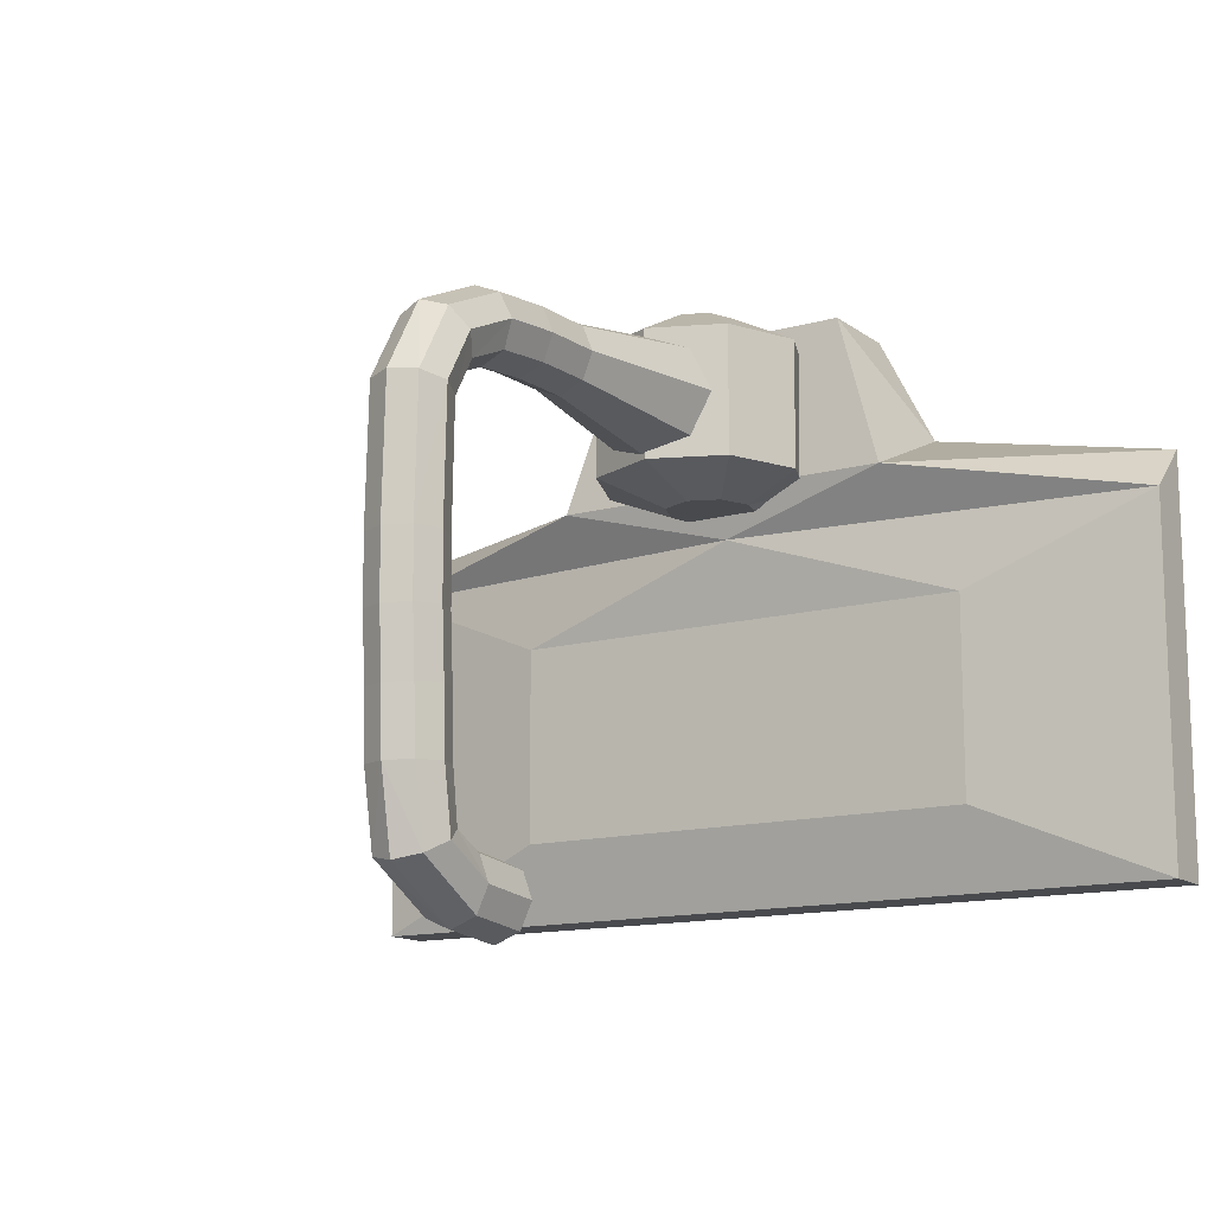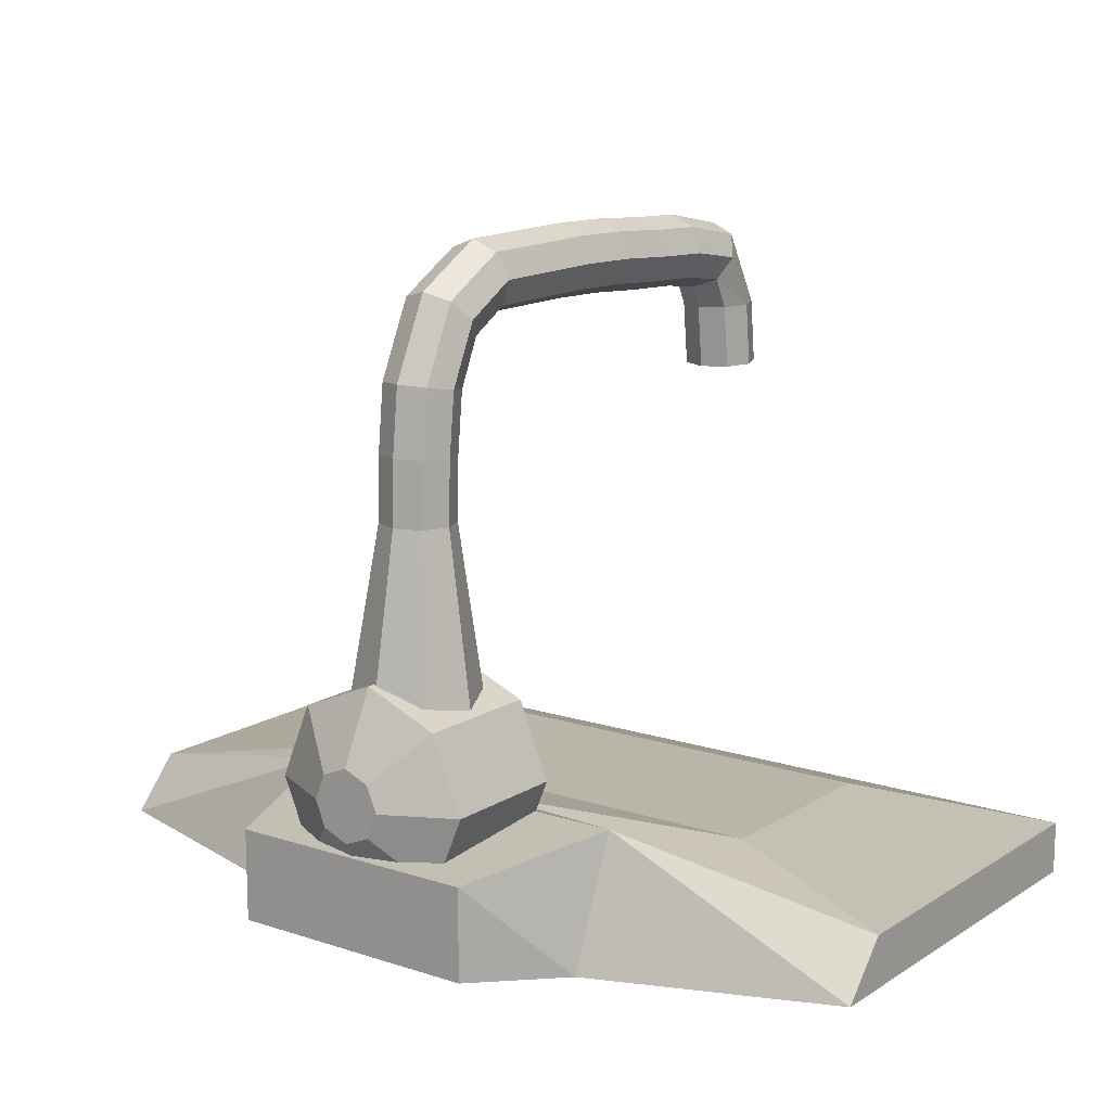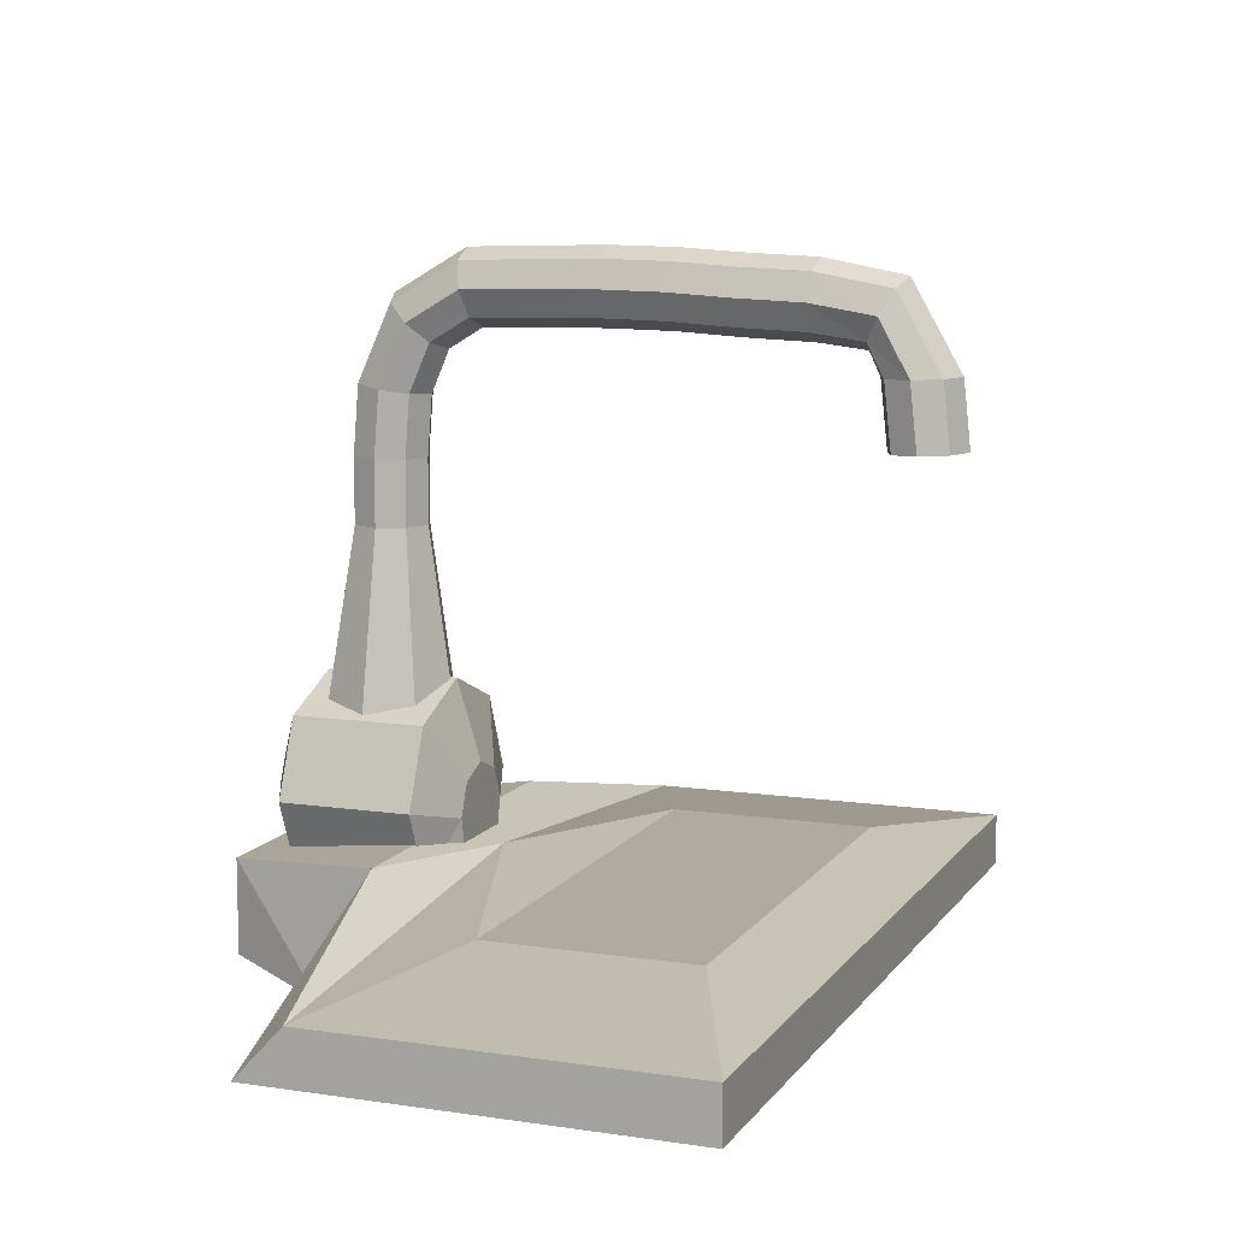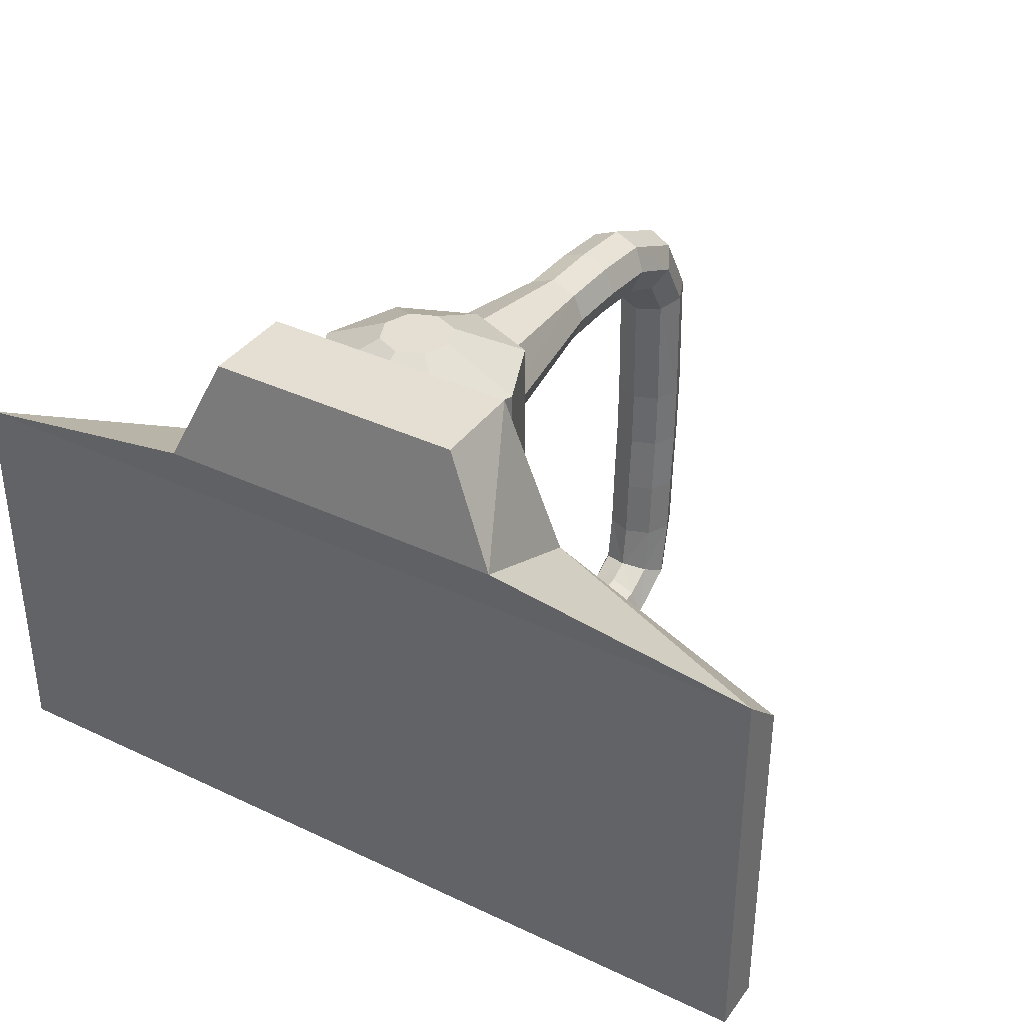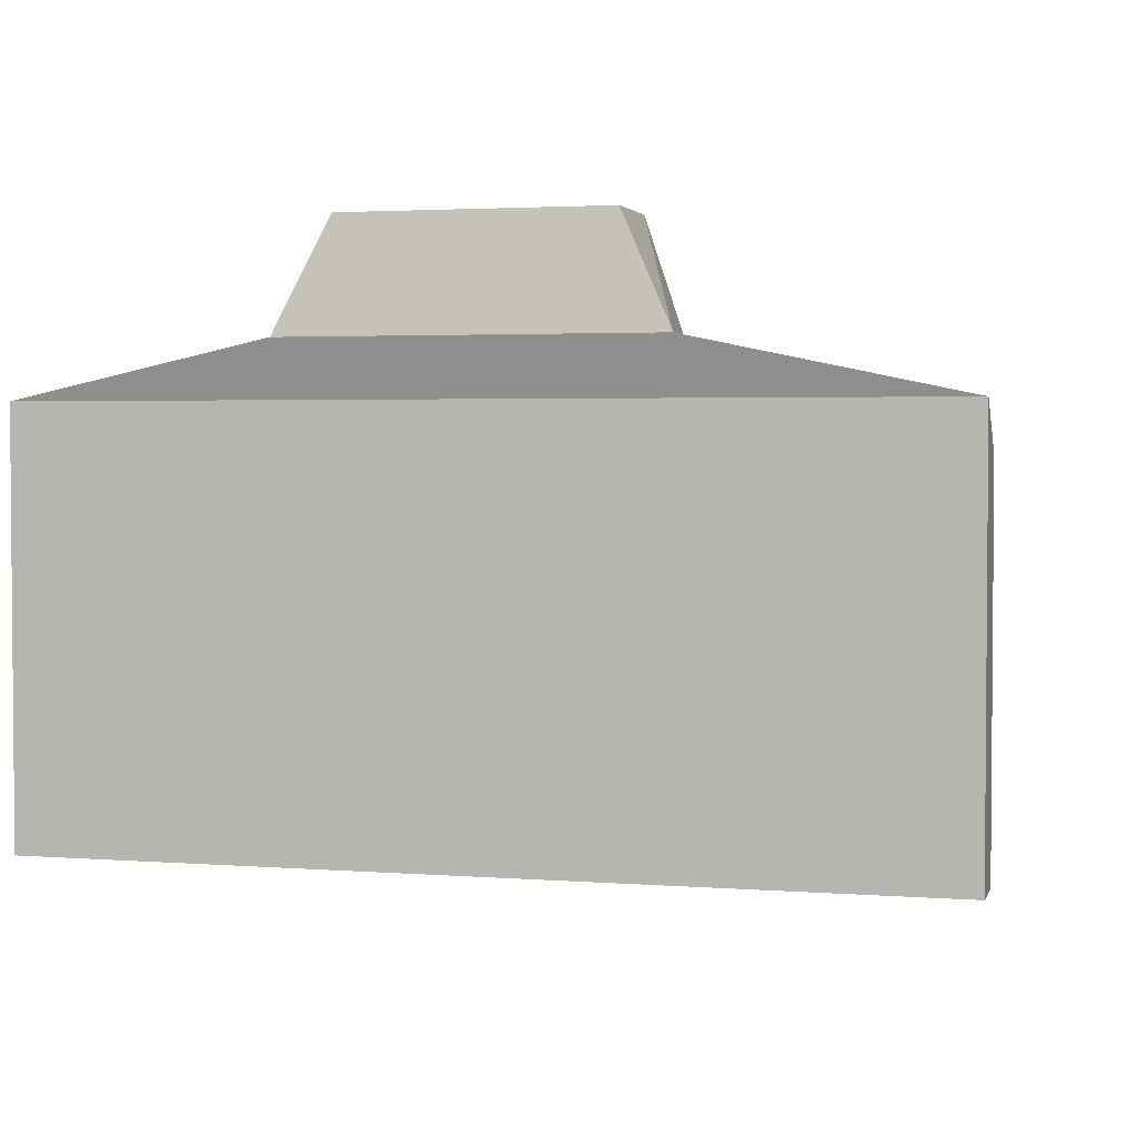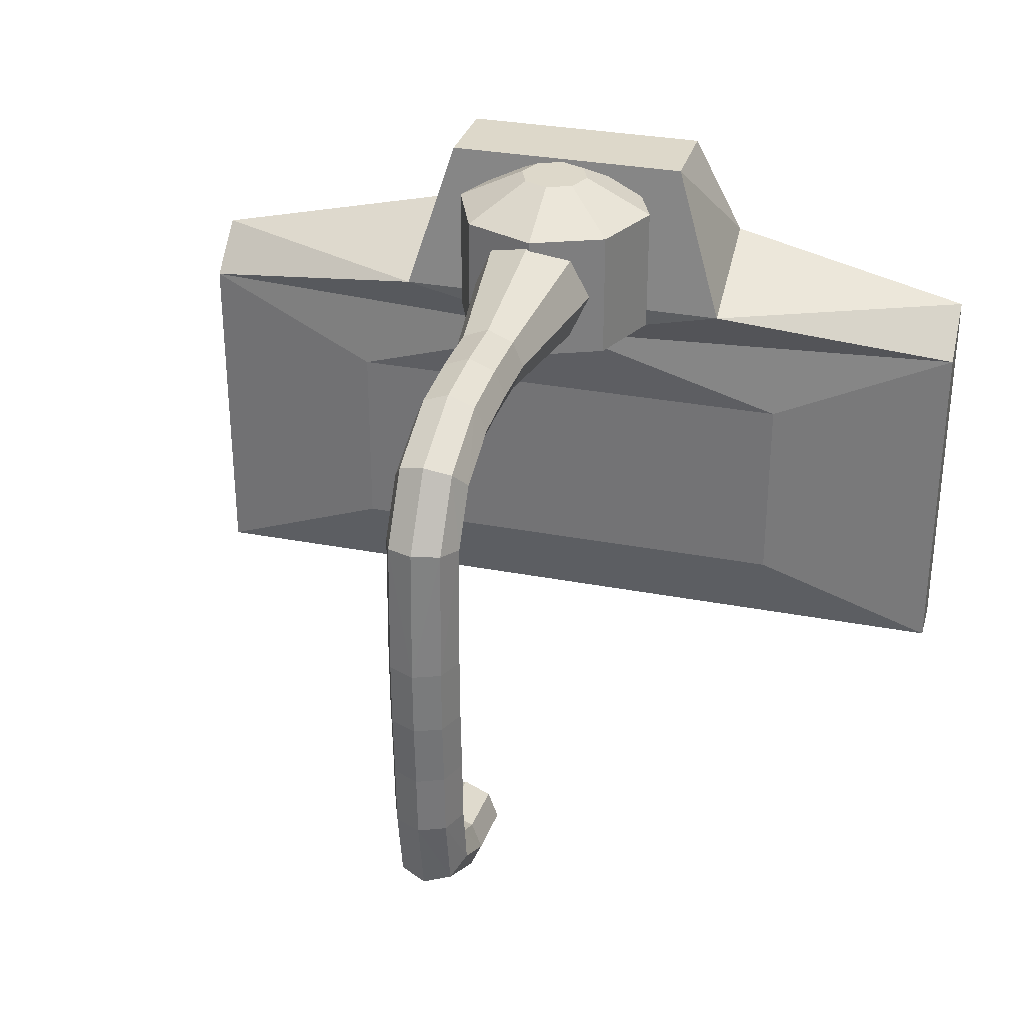
<metadata>
{"format":"obj","ext":"obj","renderer":"f3d","projection":"perspective","resolution":1024,"background":"white","views":[{"elev":-13.3,"azim":-147.6,"up":"+Z"},{"elev":13.5,"azim":36.2,"up":"+Y"},{"elev":9.8,"azim":111.0,"up":"+Y"},{"elev":37.1,"azim":31.5,"up":"+Z"},{"elev":2.8,"azim":15.0,"up":"+Z"},{"elev":31.0,"azim":-164.6,"up":"+Z"}]}
</metadata>
<code>
o Base
v -1 -0.05906 0.4713
v -1 0.05906 0.3621
v -1 -0.05906 -0.4713
v -1 0.05906 -0.4713
v 1 -0.05906 0.4713
v 1 0.05906 0.3621
v 1 -0.05906 -0.4713
v 1 0.05906 -0.4713
v -0.4097 -0.1005 0.5949
v -0.4097 0.1917 0.4718
v 0.4097 0.1917 0.4718
v 0.4097 -0.1005 0.5949
v -0.2936 -0.05906 0.8418
v -0.2936 0.1503 0.8418
v 0.2936 0.1503 0.8418
v 0.2936 -0.05906 0.8418
v -0.1714 0.09254 0.4668
v -0.2423 0.2639 0.4668
v -0.1714 0.4353 0.4668
v 0 0.5063 0.4668
v 0.1714 0.4353 0.4668
v 0.1714 0.09254 0.4668
v 0.2423 0.2639 0.4668
v -0.1714 0.09254 0.7668
v 0 0.02156 0.7668
v -0.2423 0.2639 0.7668
v -0.1714 0.4353 0.7668
v 0 0.5063 0.7668
v 0.1714 0.4353 0.7668
v 0.2423 0.2639 0.7668
v 0.1714 0.09254 0.7668
v -0.1016 0.2281 0.4131
v -0.07182 0.102 0.4131
v -0.07182 0.2999 0.4131
v 0 0.3296 0.4131
v 0.07182 0.2999 0.4131
v 0.1016 0.2281 0.4131
v 0.07182 0.102 0.4131
v -0.0588 0.2051 0.8466
v 0 0.1808 0.8466
v -0.08315 0.2639 0.8466
v -0.0588 0.3227 0.8466
v 0 0.3471 0.8466
v 0.0588 0.3227 0.8466
v 0.08315 0.2639 0.8466
v 0.0588 0.2051 0.8466
v -0.5591 0.1168 0.1784
v -0.5591 0.1168 -0.2876
v 0.5591 0.1168 -0.2876
v 0.5591 0.1168 0.1784
v 0 0.1552 0.3621
f 2 3 1
f 4 7 3
f 7 6 5
f 51 10 11
f 7 1 3
f 2 48 4
f 12 15 16
f 5 11 12
f 1 10 2
f 5 9 1
f 15 13 16
f 12 13 9
f 9 14 10
f 10 15 11
f 40 24 25
f 29 23 21
f 27 20 19
f 24 18 17
f 30 22 23
f 28 21 20
f 26 19 18
f 23 36 21
f 35 37 33
f 35 19 20
f 32 17 18
f 22 37 23
f 21 35 20
f 34 18 19
f 45 43 41
f 46 25 31
f 44 30 29
f 27 43 28
f 39 26 24
f 45 31 30
f 43 29 28
f 41 27 26
f 48 50 49
f 51 50 47
f 4 49 8
f 8 50 6
f 2 4 3
f 4 8 7
f 7 8 6
f 11 6 51
f 51 2 10
f 7 5 1
f 2 47 48
f 12 11 15
f 5 6 11
f 1 9 10
f 5 12 9
f 15 14 13
f 12 16 13
f 9 13 14
f 10 14 15
f 40 39 24
f 29 30 23
f 27 28 20
f 24 26 18
f 30 31 22
f 28 29 21
f 26 27 19
f 23 37 36
f 32 34 35
f 35 36 37
f 37 38 33
f 33 32 35
f 35 34 19
f 32 33 17
f 22 38 37
f 21 36 35
f 34 32 18
f 41 39 40
f 40 46 45
f 45 44 43
f 43 42 41
f 41 40 45
f 46 40 25
f 44 45 30
f 27 42 43
f 39 41 26
f 45 46 31
f 43 44 29
f 41 42 27
f 48 47 50
f 47 2 51
f 51 6 50
f 4 48 49
f 8 49 50
o Handle
v 0.004548 0.123 0.4259
v 0.01839 1.024 -0.4696
v 0.1431 0.123 0.4833
v 0.07802 1.025 -0.4929
v 0.2005 0.123 0.6218
v 0.1037 1.027 -0.5515
v 0.1431 0.123 0.7603
v 0.08033 1.029 -0.6111
v 0.004548 0.123 0.8177
v 0.02166 1.03 -0.6368
v -0.134 0.123 0.7603
v -0.03796 1.029 -0.6134
v -0.1914 0.123 0.6218
v -0.06362 1.027 -0.5548
v -0.134 0.123 0.4833
v -0.04028 1.025 -0.4952
v 0.01599 1.248 0.3921
v 0.07552 1.271 0.3973
v 0.1009 1.328 0.4091
v 0.07737 1.387 0.4205
v 0.01861 1.412 0.4248
v -0.04092 1.389 0.4196
v -0.06635 1.331 0.4078
v -0.04278 1.273 0.3964
v 0.01792 1.241 -0.1741
v 0.0775 1.264 -0.1754
v 0.1031 1.323 -0.1789
v 0.0796 1.382 -0.1826
v 0.02089 1.408 -0.1843
v -0.0387 1.384 -0.183
v -0.06425 1.325 -0.1795
v -0.04079 1.266 -0.1758
v 0.0686 0.8296 0.5483
v 0.09309 0.8298 0.6075
v 0.06857 0.8307 0.6666
v 0.009417 0.8318 0.6911
v -0.04973 0.8324 0.6666
v -0.07422 0.8323 0.6074
v -0.0497 0.8314 0.5483
v 0.009455 0.8303 0.5238
v 0.01373 1.107 0.5107
v 0.07293 1.11 0.5349
v 0.09756 1.119 0.5934
v -0.04512 1.13 0.6518
v -0.06975 1.121 0.5933
v -0.04537 1.112 0.5349
v 0.07677 1.275 0.1152
v 0.1023 1.334 0.1148
v 0.07885 1.394 0.1143
v 0.02013 1.419 0.114
v -0.03945 1.396 0.114
v -0.06499 1.337 0.1144
v -0.04153 1.278 0.1149
v 0.01719 1.252 0.1153
v 0.01832 1.222 -0.4297
v 0.07792 1.242 -0.4409
v 0.1035 1.294 -0.4692
v 0.08011 1.346 -0.4979
v 0.02142 1.368 -0.5104
v -0.03818 1.348 -0.4992
v -0.06378 1.296 -0.4709
v -0.04038 1.244 -0.4422
v 0.01837 1.17 -0.4536
v 0.07799 1.171 -0.4769
v 0.1037 1.173 -0.5355
v 0.08031 1.176 -0.5951
v 0.02164 1.176 -0.6207
v -0.03798 1.176 -0.5974
v -0.06364 1.173 -0.5388
v -0.0403 1.171 -0.4792
v 0.07774 1.258 -0.3232
v 0.1033 1.317 -0.326
v 0.07983 1.376 -0.3288
v 0.02112 1.402 -0.3301
v -0.03846 1.378 -0.3291
v -0.06401 1.32 -0.3263
v -0.04056 1.26 -0.3235
v 0.01816 1.235 -0.3222
v 0.07318 1.129 0.6518
v 0.01408 1.133 0.676
v 0.07079 0.9727 0.5469
v 0.0953 0.9746 0.606
v 0.07081 0.9773 0.6651
v 0.01167 0.9792 0.6896
v -0.04749 0.9791 0.6651
v -0.072 0.9772 0.606
v -0.04752 0.9746 0.5469
v 0.01163 0.9727 0.5224
v 0.01502 1.201 0.4694
v 0.0744 1.217 0.4873
v 0.09944 1.257 0.5304
v 0.07548 1.298 0.5736
v 0.01655 1.316 0.5914
v -0.04283 1.3 0.5735
v -0.06787 1.26 0.5304
v -0.04391 1.219 0.4873
v 0.01838 1.097 -0.4616
v 0.078 1.098 -0.4849
v 0.1037 1.1 -0.5435
v 0.08032 1.102 -0.6031
v 0.02165 1.103 -0.6288
v -0.03797 1.102 -0.6054
v -0.06363 1.1 -0.5468
v -0.04029 1.098 -0.4872
v 0.01755 1.249 -0.02951
v 0.07713 1.273 -0.03018
v 0.1027 1.331 -0.03216
v 0.07922 1.391 -0.03429
v 0.0205 1.416 -0.03532
v -0.03908 1.393 -0.03465
v -0.06463 1.334 -0.03267
v -0.04117 1.275 -0.03054
f 53 149 148
f 55 150 149
f 57 151 150
f 59 152 151
f 152 63 153
f 153 65 154
f 65 61 57
f 154 67 155
f 155 53 148
f 147 68 140
f 146 75 147
f 145 74 146
f 144 73 145
f 71 144 143
f 70 143 142
f 69 142 141
f 68 141 140
f 83 156 163
f 82 163 162
f 81 162 161
f 80 161 160
f 159 80 160
f 158 79 159
f 157 78 158
f 156 77 157
f 52 84 54
f 54 85 56
f 56 86 58
f 58 87 60
f 87 62 60
f 88 64 62
f 89 66 64
f 90 52 66
f 68 98 69
f 69 99 70
f 70 100 71
f 71 101 72
f 101 73 72
f 102 74 73
f 103 75 74
f 104 68 75
f 128 106 129
f 127 113 128
f 126 112 127
f 125 111 126
f 109 125 124
f 108 124 123
f 107 123 122
f 106 122 129
f 121 106 113
f 120 113 112
f 119 112 111
f 118 111 110
f 109 118 110
f 108 117 109
f 107 116 108
f 106 115 107
f 129 77 76
f 122 78 77
f 123 79 78
f 124 80 79
f 80 126 81
f 81 127 82
f 82 128 83
f 83 129 76
f 138 92 139
f 137 97 138
f 136 96 137
f 135 95 136
f 130 135 134
f 94 134 133
f 93 133 132
f 92 132 139
f 139 84 91
f 132 85 84
f 133 86 85
f 134 87 86
f 87 136 88
f 88 137 89
f 89 138 90
f 90 139 91
f 140 93 92
f 141 94 93
f 142 130 94
f 143 131 130
f 131 145 95
f 95 146 96
f 96 147 97
f 97 140 92
f 121 148 114
f 120 155 121
f 119 154 120
f 118 153 119
f 151 118 117
f 150 117 116
f 149 116 115
f 148 115 114
f 156 98 105
f 157 99 98
f 158 100 99
f 159 101 100
f 101 161 102
f 102 162 103
f 103 163 104
f 104 156 105
f 53 55 149
f 55 57 150
f 57 59 151
f 59 61 152
f 152 61 63
f 153 63 65
f 57 55 53
f 53 67 65
f 65 63 61
f 61 59 57
f 57 53 65
f 154 65 67
f 155 67 53
f 147 75 68
f 146 74 75
f 145 73 74
f 144 72 73
f 71 72 144
f 70 71 143
f 69 70 142
f 68 69 141
f 83 76 156
f 82 83 163
f 81 82 162
f 80 81 161
f 159 79 80
f 158 78 79
f 157 77 78
f 156 76 77
f 52 91 84
f 54 84 85
f 56 85 86
f 58 86 87
f 87 88 62
f 88 89 64
f 89 90 66
f 90 91 52
f 68 105 98
f 69 98 99
f 70 99 100
f 71 100 101
f 101 102 73
f 102 103 74
f 103 104 75
f 104 105 68
f 128 113 106
f 127 112 113
f 126 111 112
f 125 110 111
f 109 110 125
f 108 109 124
f 107 108 123
f 106 107 122
f 121 114 106
f 120 121 113
f 119 120 112
f 118 119 111
f 109 117 118
f 108 116 117
f 107 115 116
f 106 114 115
f 129 122 77
f 122 123 78
f 123 124 79
f 124 125 80
f 80 125 126
f 81 126 127
f 82 127 128
f 83 128 129
f 138 97 92
f 137 96 97
f 136 95 96
f 135 131 95
f 130 131 135
f 94 130 134
f 93 94 133
f 92 93 132
f 139 132 84
f 132 133 85
f 133 134 86
f 134 135 87
f 87 135 136
f 88 136 137
f 89 137 138
f 90 138 139
f 140 141 93
f 141 142 94
f 142 143 130
f 143 144 131
f 131 144 145
f 95 145 146
f 96 146 147
f 97 147 140
f 121 155 148
f 120 154 155
f 119 153 154
f 118 152 153
f 151 152 118
f 150 151 117
f 149 150 116
f 148 149 115
f 156 157 98
f 157 158 99
f 158 159 100
f 159 160 101
f 101 160 161
f 102 161 162
f 103 162 163
f 104 163 156

</code>
